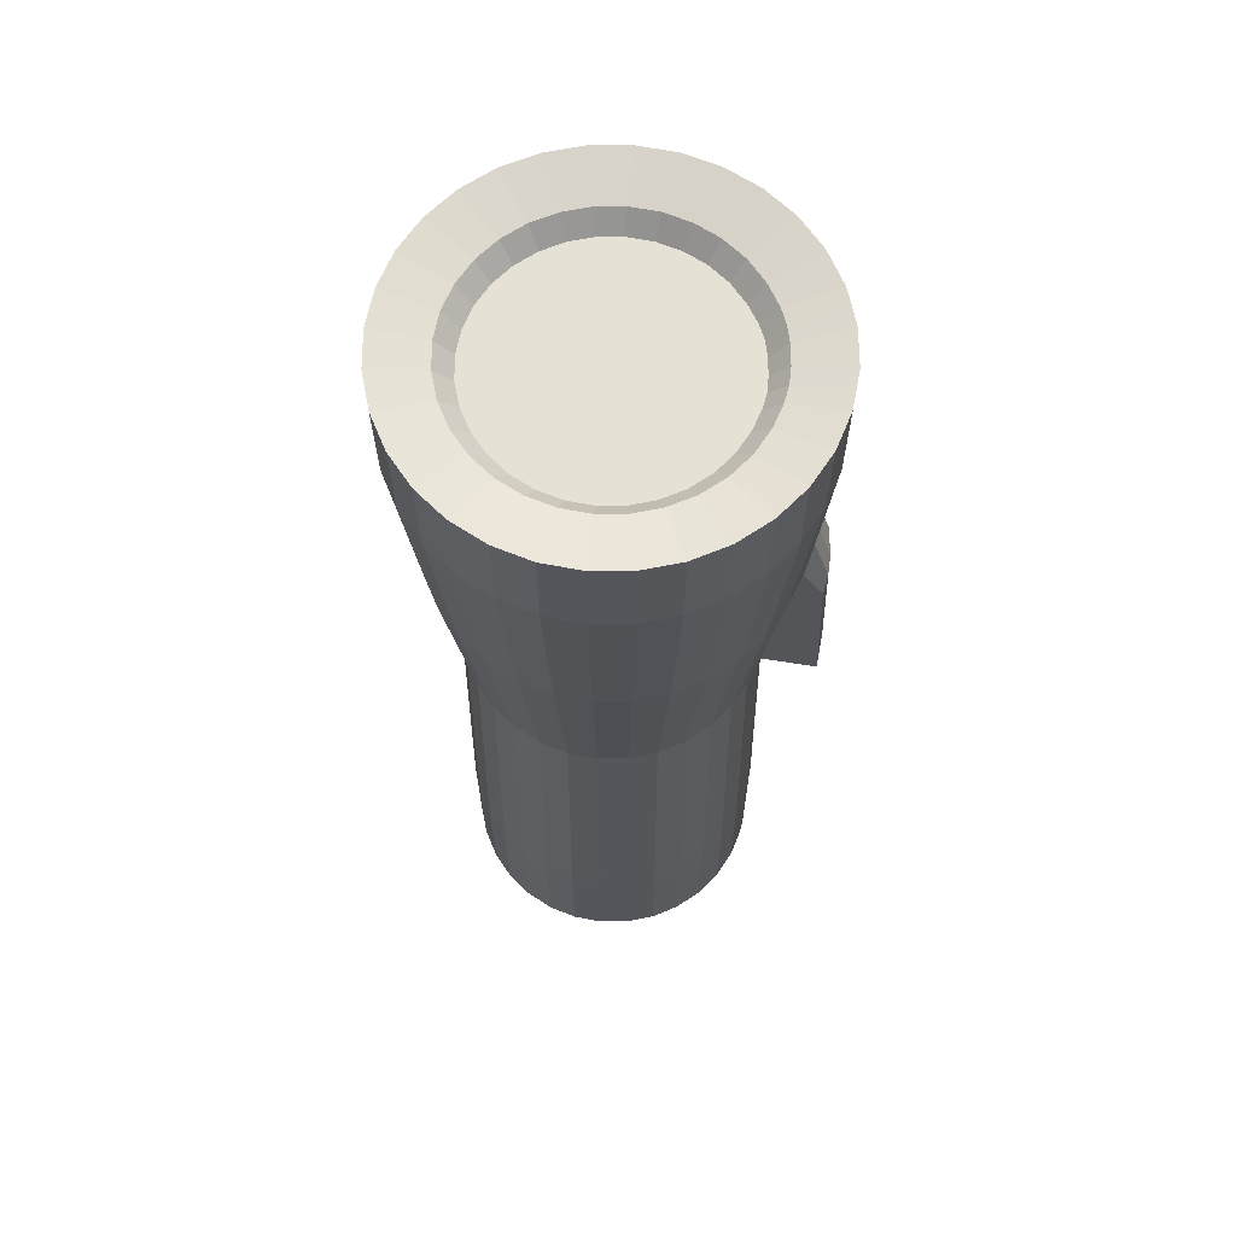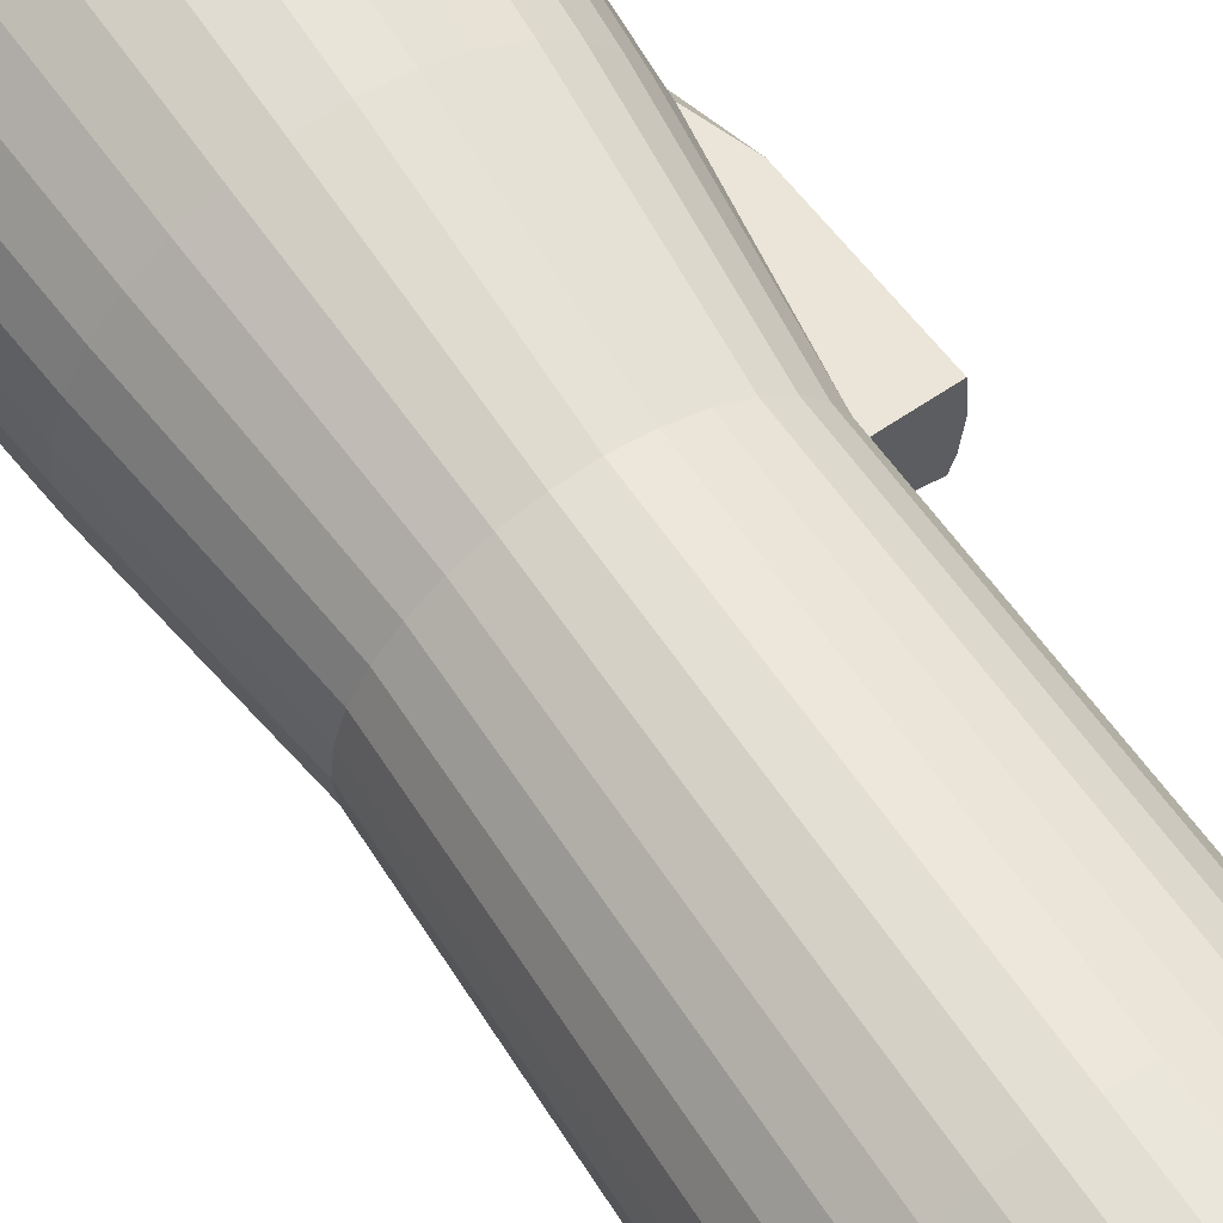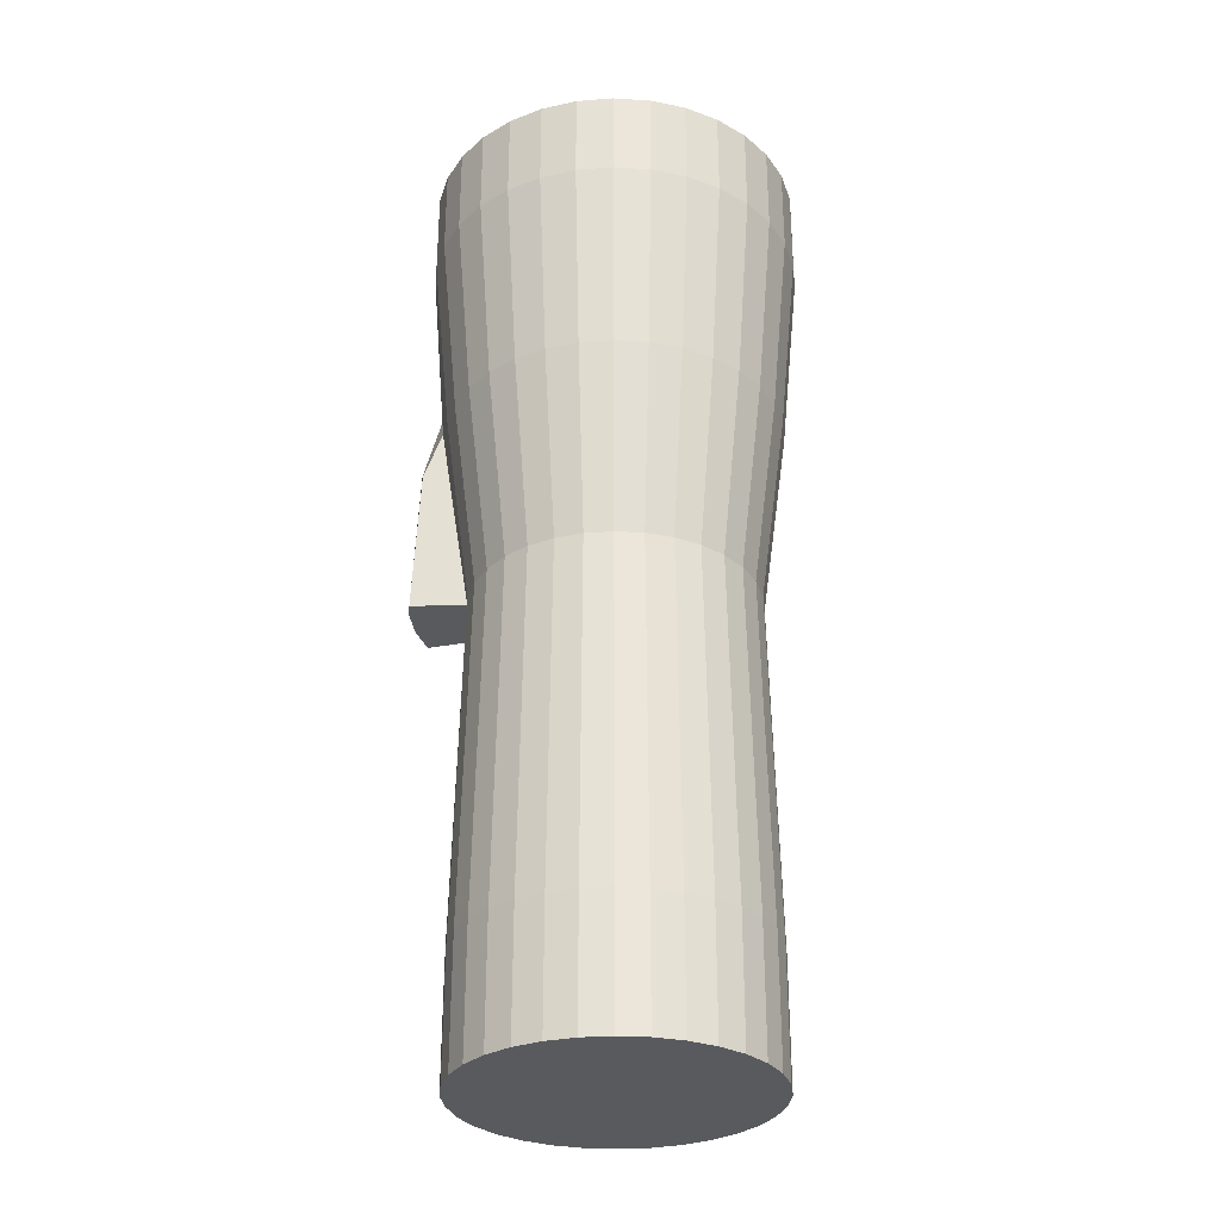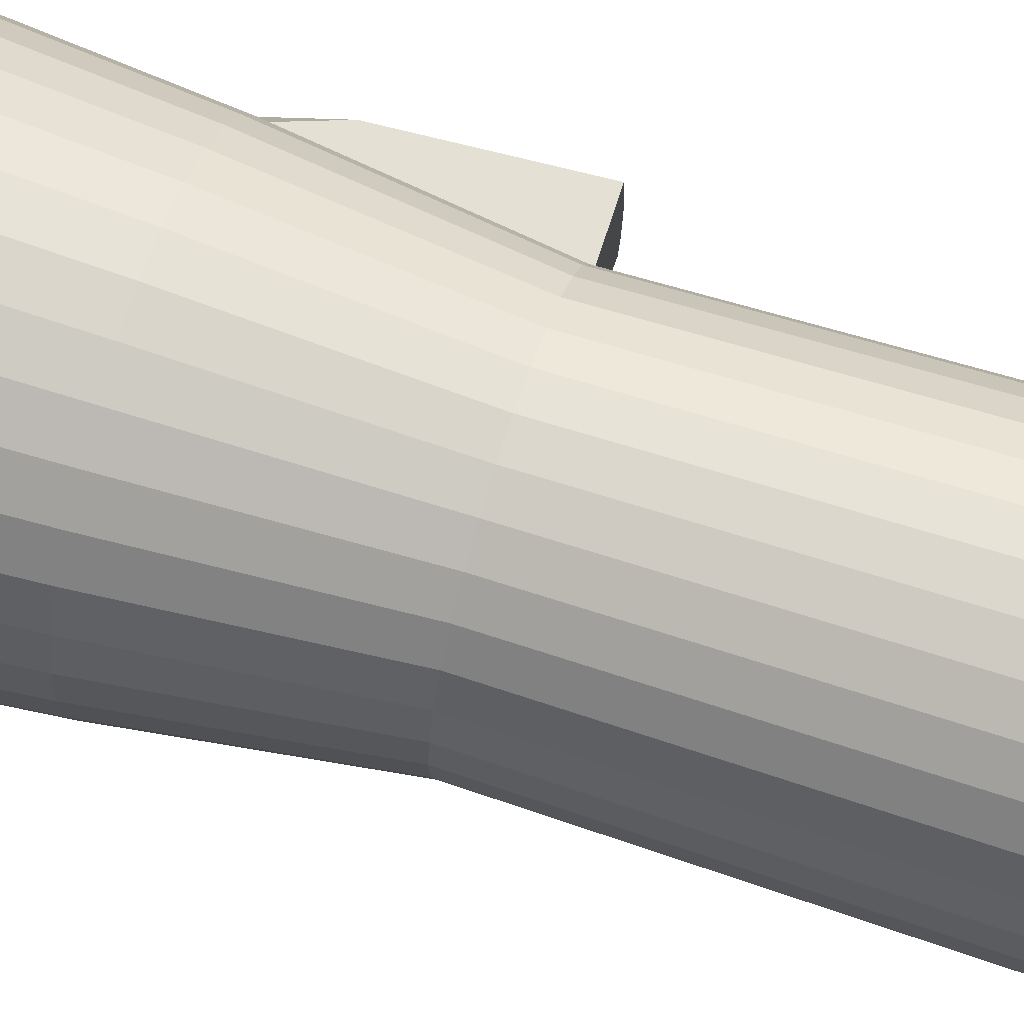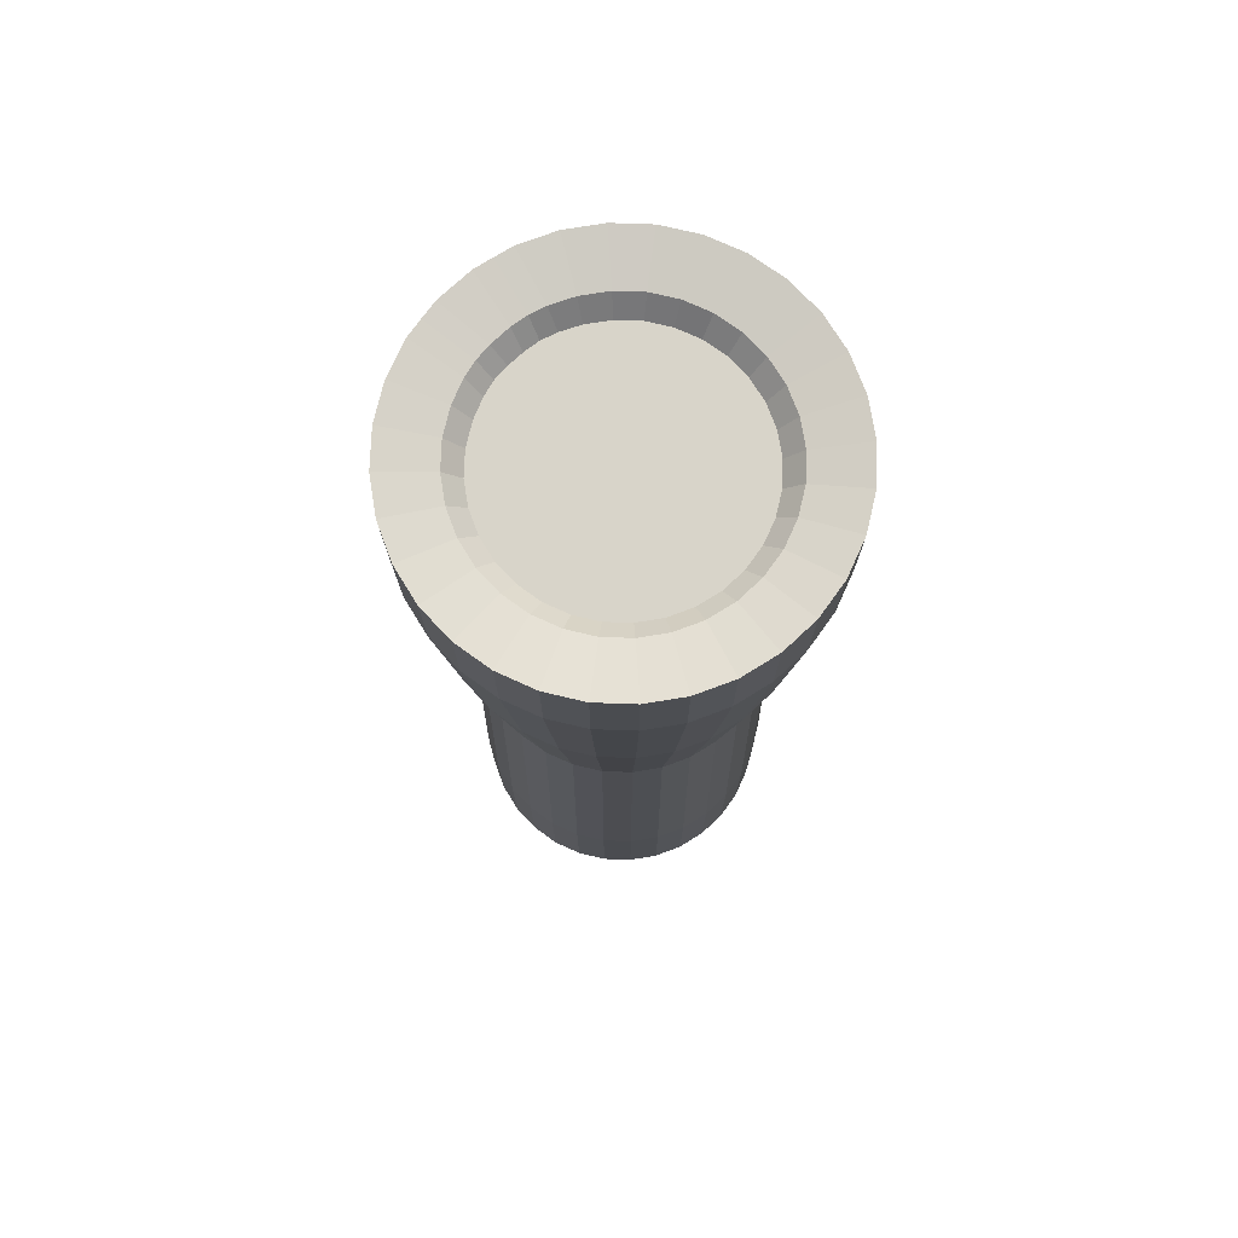
<metadata>
{"format":"obj","ext":"obj","renderer":"f3d","projection":"perspective","resolution":1024,"background":"white","views":[{"elev":65.0,"azim":5.4,"up":"+Y"},{"elev":60.9,"azim":-33.5,"up":"+Z"},{"elev":-30.5,"azim":-168.1,"up":"+Y"},{"elev":67.5,"azim":-72.1,"up":"+Z"},{"elev":75.0,"azim":-127.4,"up":"+Y"}]}
</metadata>
<code>
o Cylinder
v -0 -2.068 -0.8864
v 0 2.315 -1.111
v 0.1729 -2.068 -0.8693
v 0.2167 2.315 -1.089
v 0.3392 -2.068 -0.8189
v 0.4251 2.315 -1.026
v 0.4924 -2.068 -0.737
v 0.6171 2.315 -0.9236
v 0.6268 -2.068 -0.6268
v 0.7855 2.315 -0.7855
v 0.737 -2.068 -0.4924
v 0.9236 2.315 -0.6171
v 0.8189 -2.068 -0.3392
v 1.026 2.315 -0.4251
v 0.8693 -2.068 -0.1729
v 1.089 2.315 -0.2167
v 0.8864 -2.068 0
v 1.111 2.315 0
v 0.8693 -2.068 0.1729
v 1.089 2.315 0.2167
v 0.8189 -2.068 0.3392
v 1.026 2.315 0.4251
v 0.737 -2.068 0.4924
v 0.9236 2.315 0.6171
v 0.6268 -2.068 0.6268
v 0.7855 2.315 0.7855
v 0.4924 -2.068 0.737
v 0.6171 2.315 0.9236
v 0.3392 -2.068 0.8189
v 0.4251 2.315 1.026
v 0.1729 -2.068 0.8693
v 0.2167 2.315 1.089
v -0 -2.068 0.8864
v -0 2.315 1.111
v -0.1729 -2.068 0.8693
v -0.2167 2.315 1.089
v -0.3392 -2.068 0.8189
v -0.4251 2.315 1.026
v -0.4924 -2.068 0.737
v -0.6171 2.315 0.9236
v -0.6268 -2.068 0.6268
v -0.7855 2.315 0.7855
v -0.737 -2.068 0.4924
v -0.9236 2.315 0.6171
v -0.8189 -2.068 0.3392
v -1.026 2.315 0.4251
v -0.8693 -2.068 0.1729
v -1.089 2.315 0.2167
v -0.8864 -2.068 -0
v -1.111 2.315 -0
v -0.8693 -2.068 -0.1729
v -1.089 2.315 -0.2167
v -0.8189 -2.068 -0.3392
v -1.026 2.315 -0.4251
v -0.737 -2.068 -0.4924
v -0.9236 2.315 -0.6171
v -0.6268 -2.068 -0.6268
v -0.7855 2.315 -0.7855
v -0.4924 -2.068 -0.737
v -0.6171 2.315 -0.9236
v -0.3392 -2.068 -0.8189
v -0.4251 2.315 -1.026
v -0.1729 -2.068 -0.8693
v -0.2167 2.315 -1.089
v -0 0 -0.8439
v 0.1646 0 -0.8277
v 0.3229 0 -0.7796
v 0.4688 0 -0.7017
v 0.5967 0 -0.5967
v 0.7017 0 -0.4688
v 0.7796 0 -0.3229
v 0.8277 0 -0.1646
v 0.8439 0 0
v 0.8277 0 0.1646
v 0.7796 0 0.3229
v 0.7017 0 0.4688
v 0.5967 0 0.5967
v 0.4688 0 0.7017
v 0.3229 0 0.7796
v 0.1646 0 0.8277
v -0 0 0.8439
v -0.1646 0 0.8277
v -0.3229 0 0.7796
v -0.4688 0 0.7017
v -0.5967 0 0.5967
v -0.7017 0 0.4688
v -0.7796 0 0.3229
v -0.8277 0 0.1646
v -0.8439 0 -0
v -0.8277 0 -0.1646
v -0.7796 0 -0.3229
v -0.7017 0 -0.4688
v -0.5967 0 -0.5967
v -0.4688 0 -0.7017
v -0.3229 0 -0.7796
v -0.1646 0 -0.8277
v 0 1.158 -1
v 0.1951 1.158 -0.9808
v 0.3827 1.158 -0.9239
v 0.5556 1.158 -0.8315
v 0.7071 1.158 -0.7071
v 0.8315 1.158 -0.5556
v 0.9239 1.158 -0.3827
v 1.01 1.36 -0.1789
v 1.026 1.36 -0.01853
v 0.9987 1.158 0.2065
v 0.9239 1.158 0.3827
v 0.8315 1.158 0.5556
v 0.7071 1.158 0.7071
v 0.5556 1.158 0.8315
v 0.3827 1.158 0.9239
v 0.1951 1.158 0.9808
v -0 1.158 1
v -0.1951 1.158 0.9808
v -0.3827 1.158 0.9239
v -0.5556 1.158 0.8315
v -0.7071 1.158 0.7071
v -0.8315 1.158 0.5556
v -0.9239 1.158 0.3827
v -0.9808 1.158 0.1951
v -1 1.158 -0
v -0.9808 1.158 -0.1951
v -0.9239 1.158 -0.3827
v -0.8315 1.158 -0.5556
v -0.7071 1.158 -0.7071
v -0.5556 1.158 -0.8315
v -0.3827 1.158 -0.9239
v -0.1951 1.158 -0.9808
v 0.8805 -2.06 0.08672
v 1.101 2.315 0.1084
v 0.835 0 0.08224
v 1.021 1.36 0.09605
v 0.8467 -2.06 -0.2568
v 1.058 2.315 -0.3211
v 0.8029 0 -0.2436
v 0.9768 1.158 -0.2901
v 1.124 0.9555 -0.1845
v 1.156 0 -0.2036
v 1.14 0.9555 -0.02409
v 1.175 0 -0.008545
v 1.117 0.8881 0.1658
v 1.156 0 0.1865
v 1.166 0 0.089
v 1.128 0 -0.2974
v 1.135 0.9555 0.09049
v 1.093 0.8881 -0.2736
v 0.1572 2.792 -0.7903
v 0 2.792 -0.8058
v 0.3084 2.792 -0.7444
v 0.4477 2.792 -0.67
v 0.5698 2.792 -0.5698
v 0.6701 2.792 -0.4475
v 0.7398 2.792 -0.3243
v 0.774 2.792 -0.2348
v 0.8075 2.792 -0.01676
v 0.7953 2.792 -0.1411
v 0.8049 2.792 0.07928
v 0.7445 2.792 0.3081
v 0.7888 2.792 0.1738
v 0.67 2.792 0.4477
v 0.5698 2.792 0.5698
v 0.4477 2.792 0.67
v 0.3084 2.792 0.7444
v 0.1572 2.792 0.7903
v 0 2.792 0.8058
v -0.1572 2.792 0.7903
v -0.3084 2.792 0.7444
v -0.4477 2.792 0.67
v -0.5698 2.792 0.5698
v -0.67 2.792 0.4477
v -0.7444 2.792 0.3084
v -0.7903 2.792 0.1572
v -0.8058 2.792 -0
v -0.7903 2.792 -0.1572
v -0.7444 2.792 -0.3084
v -0.67 2.792 -0.4477
v -0.5698 2.792 -0.5698
v -0.4477 2.792 -0.67
v -0.3084 2.792 -0.7444
v -0.1572 2.792 -0.7903
v 0.2167 2.85 -1.089
v 0 2.85 -1.111
v 0.4251 2.85 -1.026
v 0.6171 2.85 -0.9236
v 0.7855 2.85 -0.7855
v 0.9236 2.85 -0.6171
v 1.026 2.85 -0.4251
v 1.058 2.85 -0.3211
v 1.111 2.85 0
v 1.089 2.85 -0.2167
v 1.101 2.85 0.1084
v 1.026 2.85 0.4251
v 1.089 2.85 0.2167
v 0.9236 2.85 0.6171
v 0.7855 2.85 0.7855
v 0.6171 2.85 0.9236
v 0.4251 2.85 1.026
v 0.2167 2.85 1.089
v -0 2.85 1.111
v -0.2167 2.85 1.089
v -0.4251 2.85 1.026
v -0.6171 2.85 0.9236
v -0.7855 2.85 0.7855
v -0.9236 2.85 0.6171
v -1.026 2.85 0.4251
v -1.089 2.85 0.2167
v -1.111 2.85 -0
v -1.089 2.85 -0.2167
v -1.026 2.85 -0.4251
v -0.9236 2.85 -0.6171
v -0.7855 2.85 -0.7855
v -0.6171 2.85 -0.9236
v -0.4251 2.85 -1.026
v -0.2167 2.85 -1.089
v 0.1384 2.687 -0.6957
v 0 2.687 -0.7094
v 0.2715 2.687 -0.6554
v 0.3941 2.687 -0.5898
v 0.5016 2.687 -0.5016
v 0.59 2.687 -0.3938
v 0.6491 2.687 -0.2927
v 0.6842 2.687 -0.2076
v 0.7117 2.687 -0.02235
v 0.7024 2.687 -0.1169
v 0.7116 2.687 0.07009
v 0.6554 2.687 0.2712
v 0.6938 2.687 0.1605
v 0.5898 2.687 0.3941
v 0.5016 2.687 0.5016
v 0.3941 2.687 0.5898
v 0.2715 2.687 0.6554
v 0.1384 2.687 0.6957
v 0 2.687 0.7094
v -0.1384 2.687 0.6957
v -0.2715 2.687 0.6554
v -0.3941 2.687 0.5898
v -0.5016 2.687 0.5016
v -0.5898 2.687 0.3941
v -0.6554 2.687 0.2715
v -0.6957 2.687 0.1384
v -0.7094 2.687 -0
v -0.6957 2.687 -0.1384
v -0.6554 2.687 -0.2715
v -0.5898 2.687 -0.3941
v -0.5016 2.687 -0.5016
v -0.3941 2.687 -0.5898
v -0.2715 2.687 -0.6554
v -0.1384 2.687 -0.6957
v 0.000404 -2.823 -0.8864
v 0.1733 -2.823 -0.8694
v 0.3396 -2.823 -0.8189
v 0.4928 -2.823 -0.737
v 0.6272 -2.823 -0.6268
v 0.7374 -2.823 -0.4925
v 0.8193 -2.823 -0.3392
v 0.8471 -2.815 -0.2569
v 0.8697 -2.823 -0.173
v 0.8868 -2.823 -4e-05
v 0.8809 -2.815 0.08668
v 0.8697 -2.823 0.1729
v 0.8193 -2.823 0.3392
v 0.7374 -2.823 0.4924
v 0.6272 -2.823 0.6267
v 0.4928 -2.823 0.7369
v 0.3396 -2.823 0.8188
v 0.1733 -2.823 0.8693
v 0.000404 -2.823 0.8863
v -0.1725 -2.823 0.8693
v -0.3388 -2.823 0.8188
v -0.492 -2.823 0.7369
v -0.6263 -2.823 0.6267
v -0.7366 -2.823 0.4924
v -0.8185 -2.823 0.3392
v -0.8689 -2.823 0.1729
v -0.886 -2.823 -4e-05
v -0.8689 -2.823 -0.173
v -0.8185 -2.823 -0.3392
v -0.7366 -2.823 -0.4925
v -0.6263 -2.823 -0.6268
v -0.492 -2.823 -0.737
v -0.3388 -2.823 -0.8189
v -0.1725 -2.823 -0.8694
f 97 2 4 98
f 98 4 6 99
f 99 6 8 100
f 100 8 10 101
f 101 10 12 102
f 102 12 14 103
f 136 134 16 104
f 104 16 18 105
f 132 130 20 106
f 106 20 22 107
f 107 22 24 108
f 108 24 26 109
f 109 26 28 110
f 110 28 30 111
f 111 30 32 112
f 112 32 34 113
f 113 34 36 114
f 114 36 38 115
f 115 38 40 116
f 116 40 42 117
f 117 42 44 118
f 118 44 46 119
f 119 46 48 120
f 120 48 50 121
f 121 50 52 122
f 122 52 54 123
f 123 54 56 124
f 124 56 58 125
f 125 58 60 126
f 126 60 62 127
f 28 26 195 196
f 127 62 64 128
f 128 64 2 97
f 15 17 258 257
f 63 96 65 1
f 61 95 96 63
f 59 94 95 61
f 57 93 94 59
f 55 92 93 57
f 53 91 92 55
f 51 90 91 53
f 49 89 90 51
f 47 88 89 49
f 45 87 88 47
f 43 86 87 45
f 41 85 86 43
f 39 84 85 41
f 37 83 84 39
f 35 82 83 37
f 33 81 82 35
f 31 80 81 33
f 29 79 80 31
f 27 78 79 29
f 25 77 78 27
f 23 76 77 25
f 21 75 76 23
f 19 74 75 21
f 129 131 74 19
f 15 72 73 17
f 133 135 72 15
f 11 70 71 13
f 9 69 70 11
f 7 68 69 9
f 5 67 68 7
f 3 66 67 5
f 1 65 66 3
f 96 128 97 65
f 95 127 128 96
f 94 126 127 95
f 93 125 126 94
f 92 124 125 93
f 91 123 124 92
f 90 122 123 91
f 89 121 122 90
f 88 120 121 89
f 87 119 120 88
f 86 118 119 87
f 85 117 118 86
f 84 116 117 85
f 83 115 116 84
f 82 114 115 83
f 81 113 114 82
f 80 112 113 81
f 79 111 112 80
f 78 110 111 79
f 77 109 110 78
f 76 108 109 77
f 75 107 108 76
f 74 106 107 75
f 136 104 137 146
f 105 132 145 139
f 73 72 138 140
f 70 102 103 71
f 69 101 102 70
f 68 100 101 69
f 67 99 100 68
f 66 98 99 67
f 65 97 98 66
f 104 105 139 137
f 17 73 131 129
f 105 18 130 132
f 71 103 136 135
f 13 71 135 133
f 103 14 134 136
f 143 145 141 142
f 138 137 139 140
f 144 146 137 138
f 140 139 145 143
f 106 74 142 141
f 72 135 144 138
f 135 136 146 144
f 132 106 141 145
f 74 131 143 142
f 131 73 140 143
f 148 180 248 216
f 46 44 204 205
f 64 62 213 214
f 130 18 189 191
f 38 36 200 201
f 56 54 209 210
f 12 10 185 186
f 30 28 196 197
f 4 2 182 181
f 48 46 205 206
f 2 64 214 182
f 22 20 193 192
f 40 38 201 202
f 58 56 210 211
f 14 12 186 187
f 32 30 197 198
f 50 48 206 207
f 16 134 188 190
f 6 4 181 183
f 24 22 192 194
f 42 40 202 203
f 60 58 211 212
f 134 14 187 188
f 34 32 198 199
f 52 50 207 208
f 8 6 183 184
f 26 24 194 195
f 44 42 203 204
f 62 60 212 213
f 18 16 190 189
f 36 34 199 200
f 54 52 208 209
f 20 130 191 193
f 10 8 184 185
f 148 147 181 182
f 147 149 183 181
f 149 150 184 183
f 150 151 185 184
f 151 152 186 185
f 152 153 187 186
f 153 154 188 187
f 156 155 189 190
f 155 157 191 189
f 159 158 192 193
f 158 160 194 192
f 160 161 195 194
f 161 162 196 195
f 162 163 197 196
f 163 164 198 197
f 164 165 199 198
f 165 166 200 199
f 166 167 201 200
f 167 168 202 201
f 168 169 203 202
f 169 170 204 203
f 170 171 205 204
f 171 172 206 205
f 172 173 207 206
f 173 174 208 207
f 174 175 209 208
f 175 176 210 209
f 176 177 211 210
f 177 178 212 211
f 178 179 213 212
f 179 180 214 213
f 180 148 182 214
f 157 159 193 191
f 154 156 190 188
f 215 216 248 247 246 245 244 243 242 241 240 239 238 237 236 235 234 233 232 231 230 229 228 226 227 225 223 224 222 221 220 219 218 217
f 168 167 235 236
f 153 152 220 221
f 159 157 225 227
f 169 168 236 237
f 154 153 221 222
f 156 154 222 224
f 170 169 237 238
f 155 156 224 223
f 171 170 238 239
f 157 155 223 225
f 172 171 239 240
f 158 159 227 226
f 173 172 240 241
f 160 158 226 228
f 174 173 241 242
f 161 160 228 229
f 175 174 242 243
f 162 161 229 230
f 176 175 243 244
f 163 162 230 231
f 147 148 216 215
f 177 176 244 245
f 164 163 231 232
f 149 147 215 217
f 178 177 245 246
f 165 164 232 233
f 150 149 217 218
f 179 178 246 247
f 166 165 233 234
f 151 150 218 219
f 180 179 247 248
f 167 166 234 235
f 152 151 219 220
f 249 250 251 252 253 254 255 256 257 258 259 260 261 262 263 264 265 266 267 268 269 270 271 272 273 274 275 276 277 278 279 280 281 282
f 33 35 268 267
f 51 53 277 276
f 17 129 259 258
f 7 9 253 252
f 25 27 264 263
f 43 45 273 272
f 61 63 282 281
f 129 19 260 259
f 35 37 269 268
f 53 55 278 277
f 9 11 254 253
f 27 29 265 264
f 45 47 274 273
f 1 3 250 249
f 63 1 249 282
f 19 21 261 260
f 37 39 270 269
f 55 57 279 278
f 11 13 255 254
f 29 31 266 265
f 47 49 275 274
f 13 133 256 255
f 3 5 251 250
f 21 23 262 261
f 39 41 271 270
f 57 59 280 279
f 133 15 257 256
f 31 33 267 266
f 49 51 276 275
f 5 7 252 251
f 23 25 263 262
f 41 43 272 271
f 59 61 281 280

</code>
